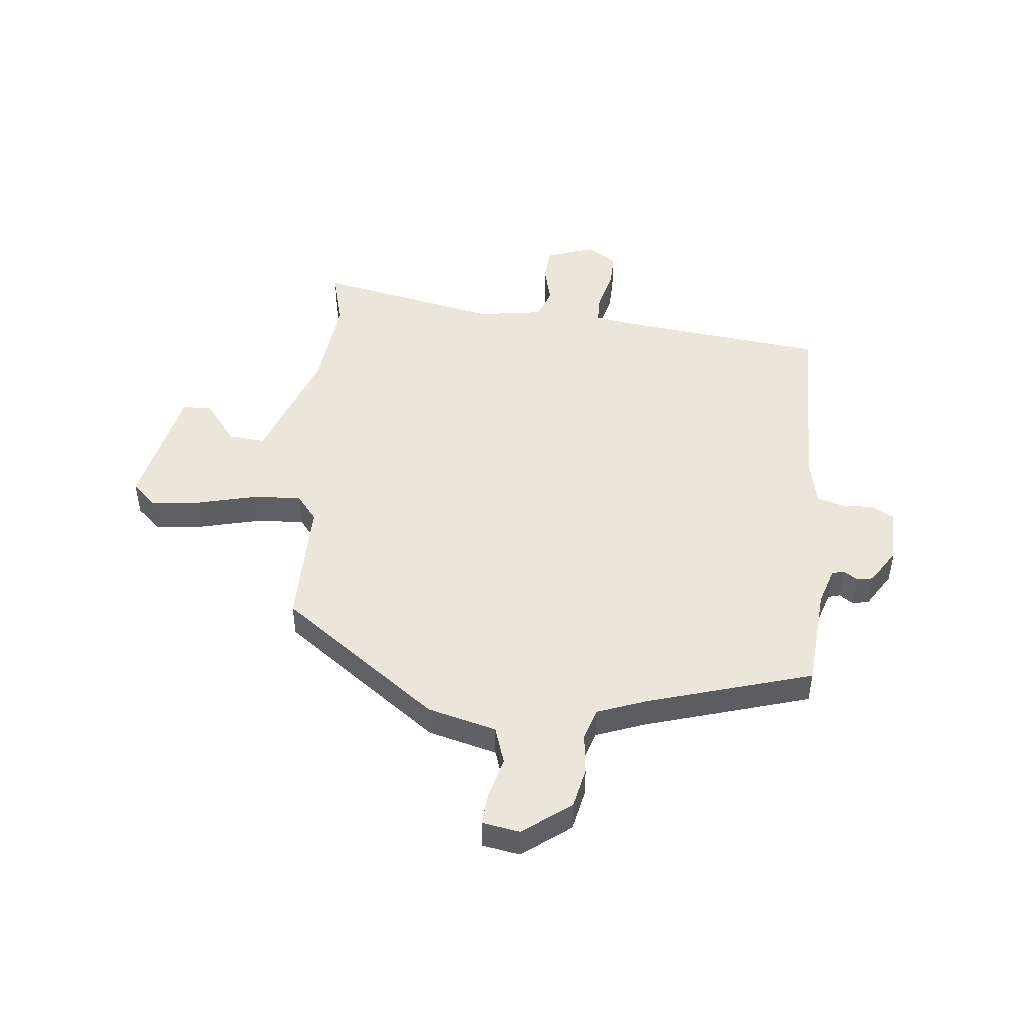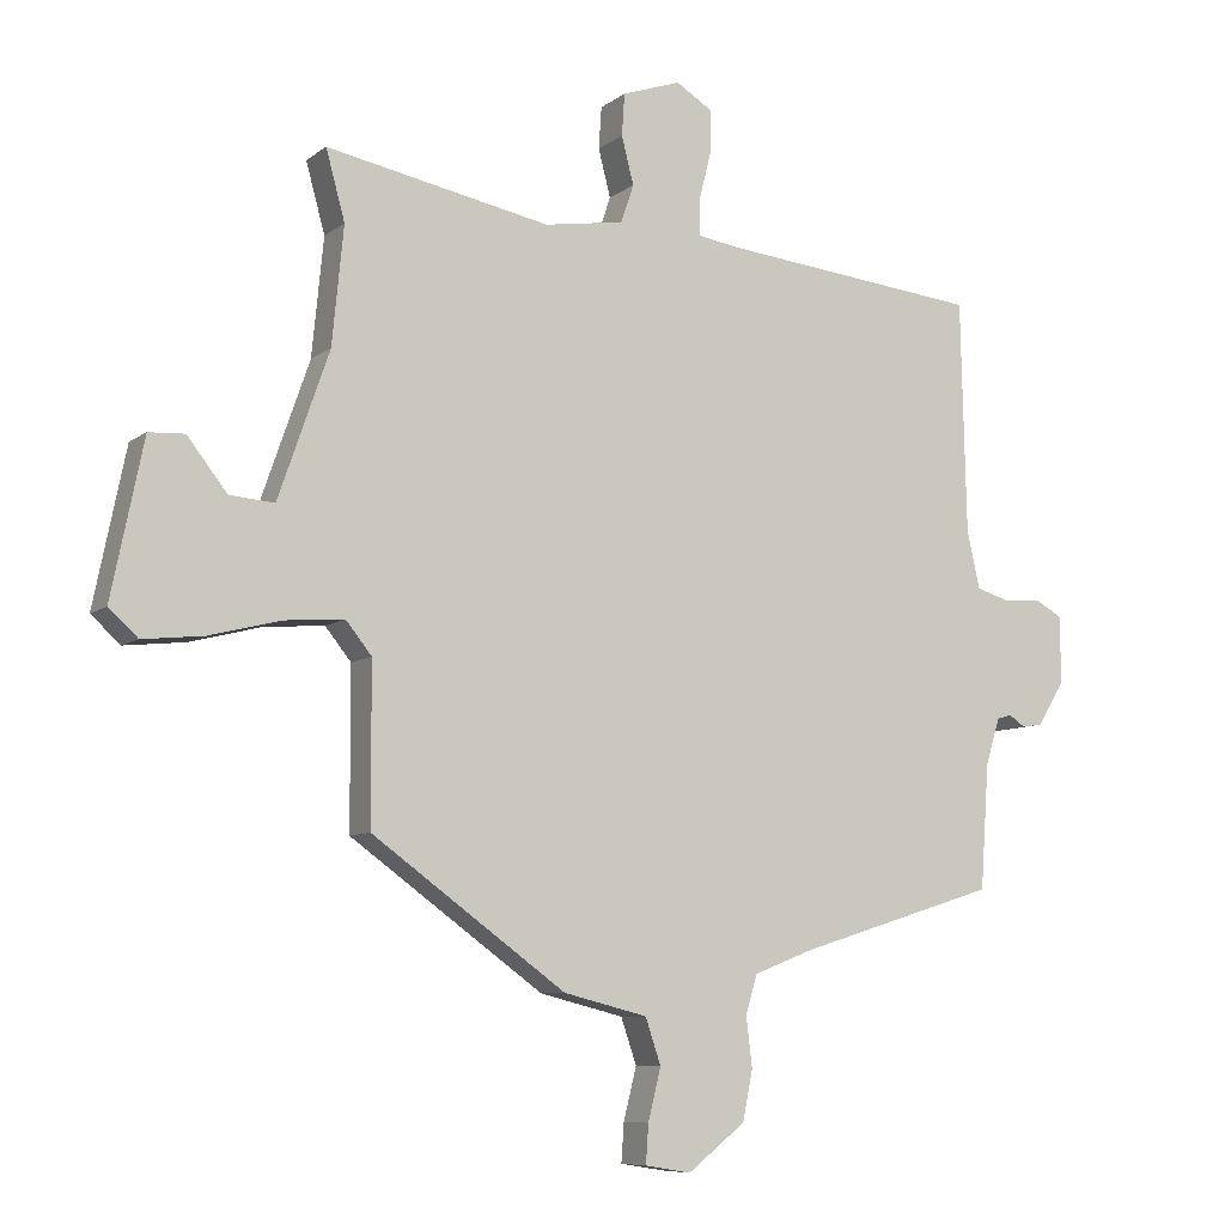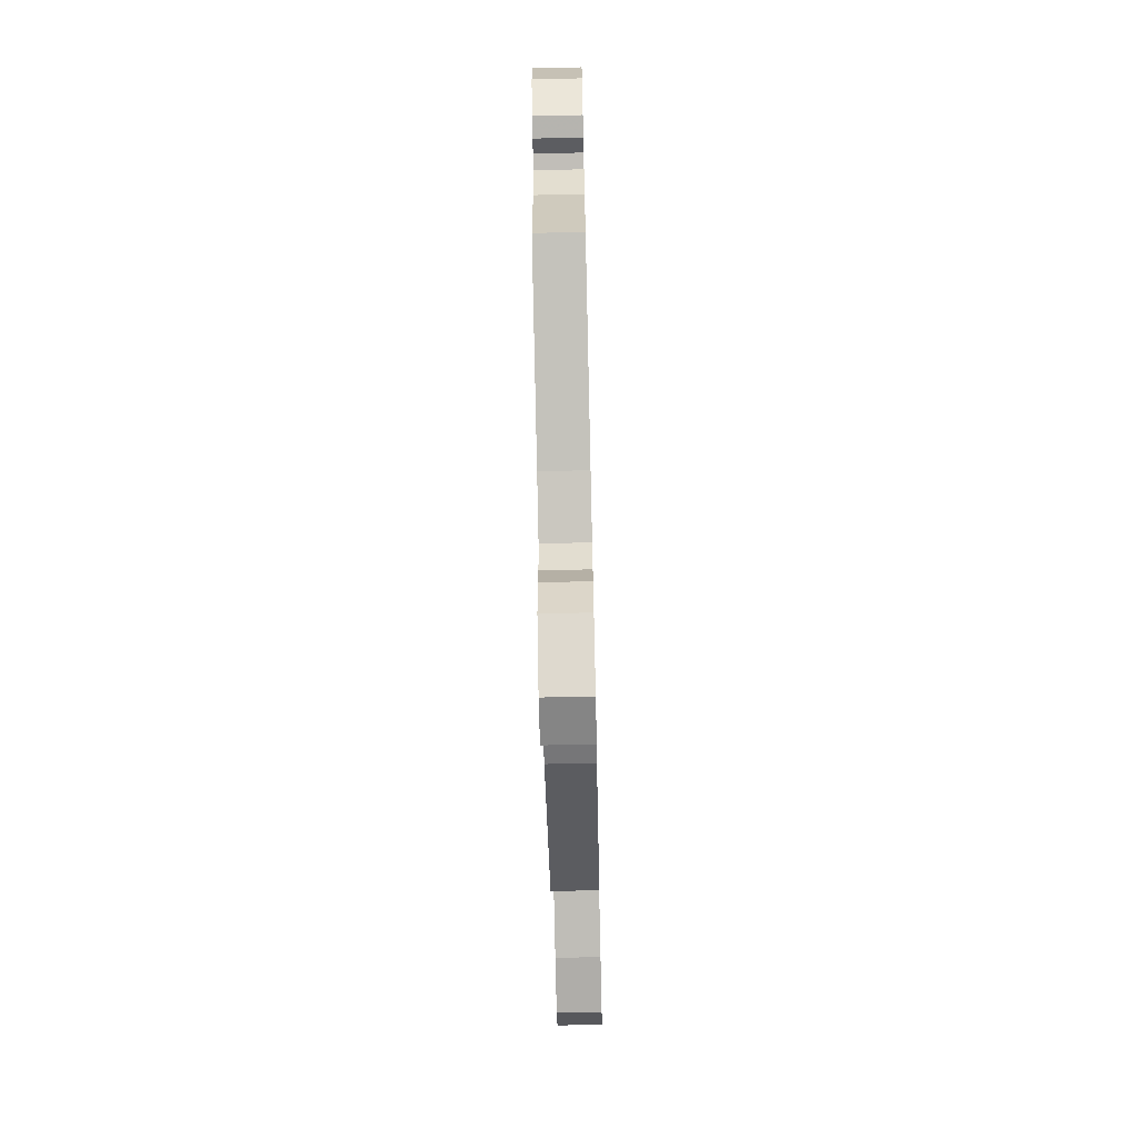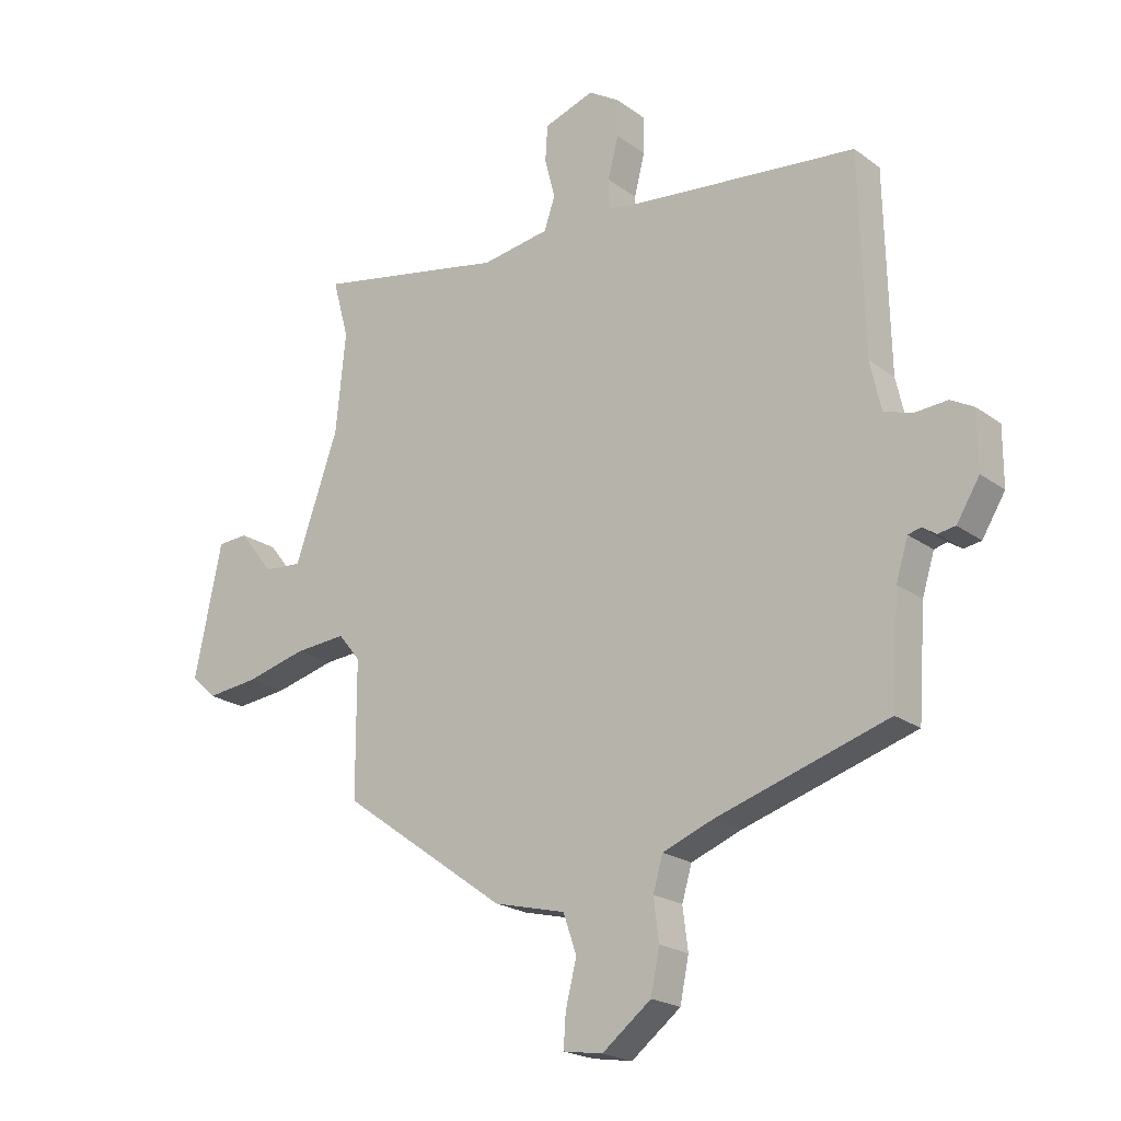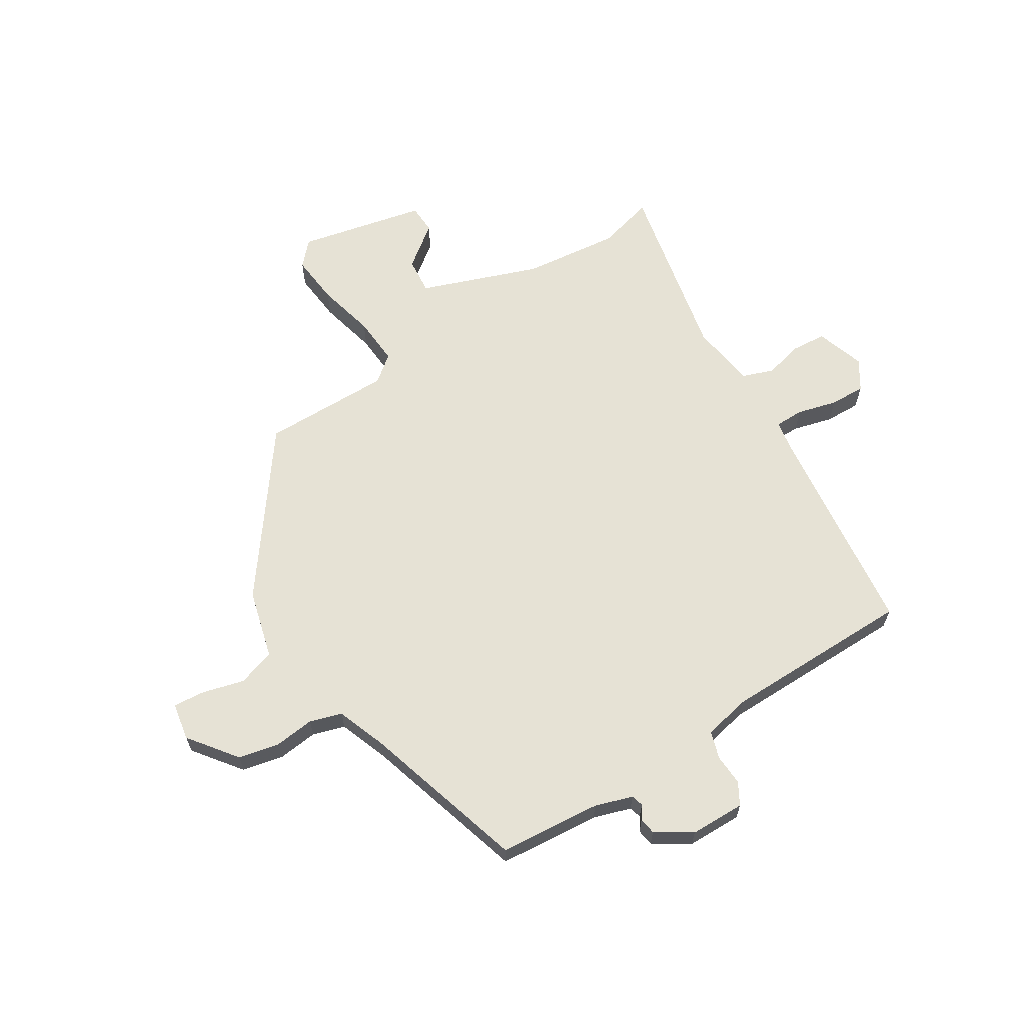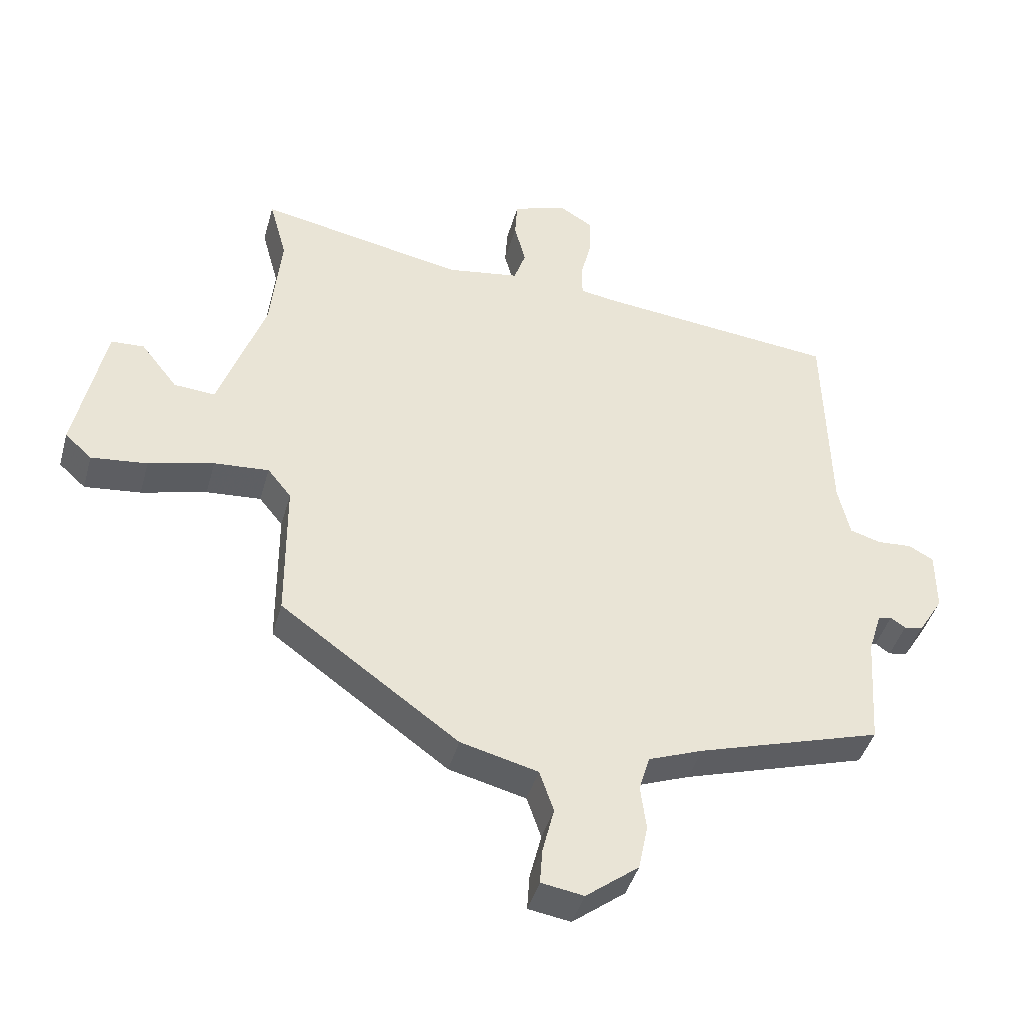
<metadata>
{"format":"obj","ext":"obj","renderer":"f3d","projection":"perspective","resolution":1024,"background":"white","views":[{"elev":47.5,"azim":-173.6,"up":"+Y"},{"elev":-8.1,"azim":151.9,"up":"+Z"},{"elev":-70.9,"azim":-88.7,"up":"+Z"},{"elev":-21.0,"azim":-142.2,"up":"+Z"},{"elev":63.9,"azim":-121.2,"up":"+Y"},{"elev":-42.9,"azim":164.7,"up":"+Z"}]}
</metadata>
<code>
v -0.519 0.07 -0.371
v -0.532 0.07 -0.187
v -0.553 0.07 -0.119
v -0.575 0.07 -0.113
v -0.599 0.07 -0.129
v -0.629 0.07 -0.124
v -0.669 0.07 -0.059
v -0.669 0.07 0.04
v -0.629 0.07 0.062
v -0.573 0.07 0.058
v -0.523 0.07 0.073
v -0.504 0.07 0.158
v -0.496 0.07 0.5
v -0.106 0.07 0.54
v -0.05 0.07 0.549
v -0.049 0.07 0.601
v -0.067 0.07 0.673
v -0.068 0.07 0.737
v -0.014 0.07 0.77
v 0.073 0.07 0.74
v 0.077 0.07 0.678
v 0.059 0.07 0.608
v 0.078 0.07 0.552
v 0.196 0.07 0.533
v 0.527 0.07 0.597
v 0.499 0.07 0.495
v 0.516 0.07 0.322
v 0.591 0.07 0.107
v 0.657 0.07 0.112
v 0.716 0.07 0.187
v 0.769 0.07 0.184
v 0.816 0.07 -0.045
v 0.773 0.07 -0.084
v 0.683 0.07 -0.074
v 0.578 0.07 -0.047
v 0.49 0.07 -0.04
v 0.452 0.07 -0.087
v 0.451 0.07 -0.319
v 0.165 0.07 -0.525
v 0.041 0.07 -0.556
v 0.018 0.07 -0.623
v 0.037 0.07 -0.699
v 0.041 0.07 -0.756
v -0.027 0.07 -0.767
v -0.112 0.07 -0.701
v -0.127 0.07 -0.627
v -0.118 0.07 -0.555
v -0.135 0.07 -0.497
v -0.223 0.07 -0.463
v -0.519 0 -0.371
v -0.532 0 -0.187
v -0.553 0 -0.119
v -0.575 0 -0.113
v -0.599 0 -0.129
v -0.629 0 -0.124
v -0.669 0 -0.059
v -0.669 0 0.04
v -0.629 0 0.062
v -0.573 0 0.058
v -0.523 0 0.073
v -0.504 0 0.158
v -0.496 0 0.5
v -0.106 0 0.54
v -0.05 0 0.549
v -0.049 0 0.601
v -0.067 0 0.673
v -0.068 0 0.737
v -0.014 0 0.77
v 0.073 0 0.74
v 0.077 0 0.678
v 0.059 0 0.608
v 0.078 0 0.552
v 0.196 0 0.533
v 0.527 0 0.597
v 0.499 0 0.495
v 0.516 0 0.322
v 0.591 0 0.107
v 0.657 0 0.112
v 0.716 0 0.187
v 0.769 0 0.184
v 0.816 0 -0.045
v 0.773 0 -0.084
v 0.683 0 -0.074
v 0.578 0 -0.047
v 0.49 0 -0.04
v 0.452 0 -0.087
v 0.451 0 -0.319
v 0.165 0 -0.525
v 0.041 0 -0.556
v 0.018 0 -0.623
v 0.037 0 -0.699
v 0.041 0 -0.756
v -0.027 0 -0.767
v -0.112 0 -0.701
v -0.127 0 -0.627
v -0.118 0 -0.555
v -0.135 0 -0.497
v -0.223 0 -0.463
f 44 45 46 47
f 44 47 48
f 41 42 43 44
f 41 44 48
f 40 41 48
f 37 38 39 40
f 36 37 40 48
f 32 33 34 35
f 32 35 36
f 29 30 31 32
f 28 29 32 36
f 27 28 36 48
f 24 25 26
f 24 26 27 48
f 19 20 21 22
f 19 22 23
f 16 17 18 19
f 15 16 19 23
f 14 15 23 24
f 12 13 14 24
f 7 8 9 10
f 7 10 11
f 4 5 6 7
f 3 4 7 11
f 2 3 11 12
f 49 1 2 12
f 12 24 48 49
f 96 95 94 93
f 97 96 93
f 93 92 91 90
f 97 93 90
f 97 90 89
f 89 88 87 86
f 97 89 86 85
f 84 83 82 81
f 85 84 81
f 81 80 79 78
f 85 81 78 77
f 97 85 77 76
f 75 74 73
f 97 76 75 73
f 71 70 69 68
f 72 71 68
f 68 67 66 65
f 72 68 65 64
f 73 72 64 63
f 73 63 62 61
f 59 58 57 56
f 60 59 56
f 56 55 54 53
f 60 56 53 52
f 61 60 52 51
f 61 51 50 98
f 98 97 73 61
f 1 50 51 2
f 2 51 52 3
f 3 52 53 4
f 4 53 54 5
f 5 54 55 6
f 6 55 56 7
f 7 56 57 8
f 8 57 58 9
f 9 58 59 10
f 10 59 60 11
f 11 60 61 12
f 12 61 62 13
f 13 62 63 14
f 14 63 64 15
f 15 64 65 16
f 16 65 66 17
f 17 66 67 18
f 18 67 68 19
f 19 68 69 20
f 20 69 70 21
f 21 70 71 22
f 22 71 72 23
f 23 72 73 24
f 24 73 74 25
f 25 74 75 26
f 26 75 76 27
f 27 76 77 28
f 28 77 78 29
f 29 78 79 30
f 30 79 80 31
f 31 80 81 32
f 32 81 82 33
f 33 82 83 34
f 34 83 84 35
f 35 84 85 36
f 36 85 86 37
f 37 86 87 38
f 38 87 88 39
f 39 88 89 40
f 40 89 90 41
f 41 90 91 42
f 42 91 92 43
f 43 92 93 44
f 44 93 94 45
f 45 94 95 46
f 46 95 96 47
f 47 96 97 48
f 48 97 98 49
f 49 98 50 1

</code>
